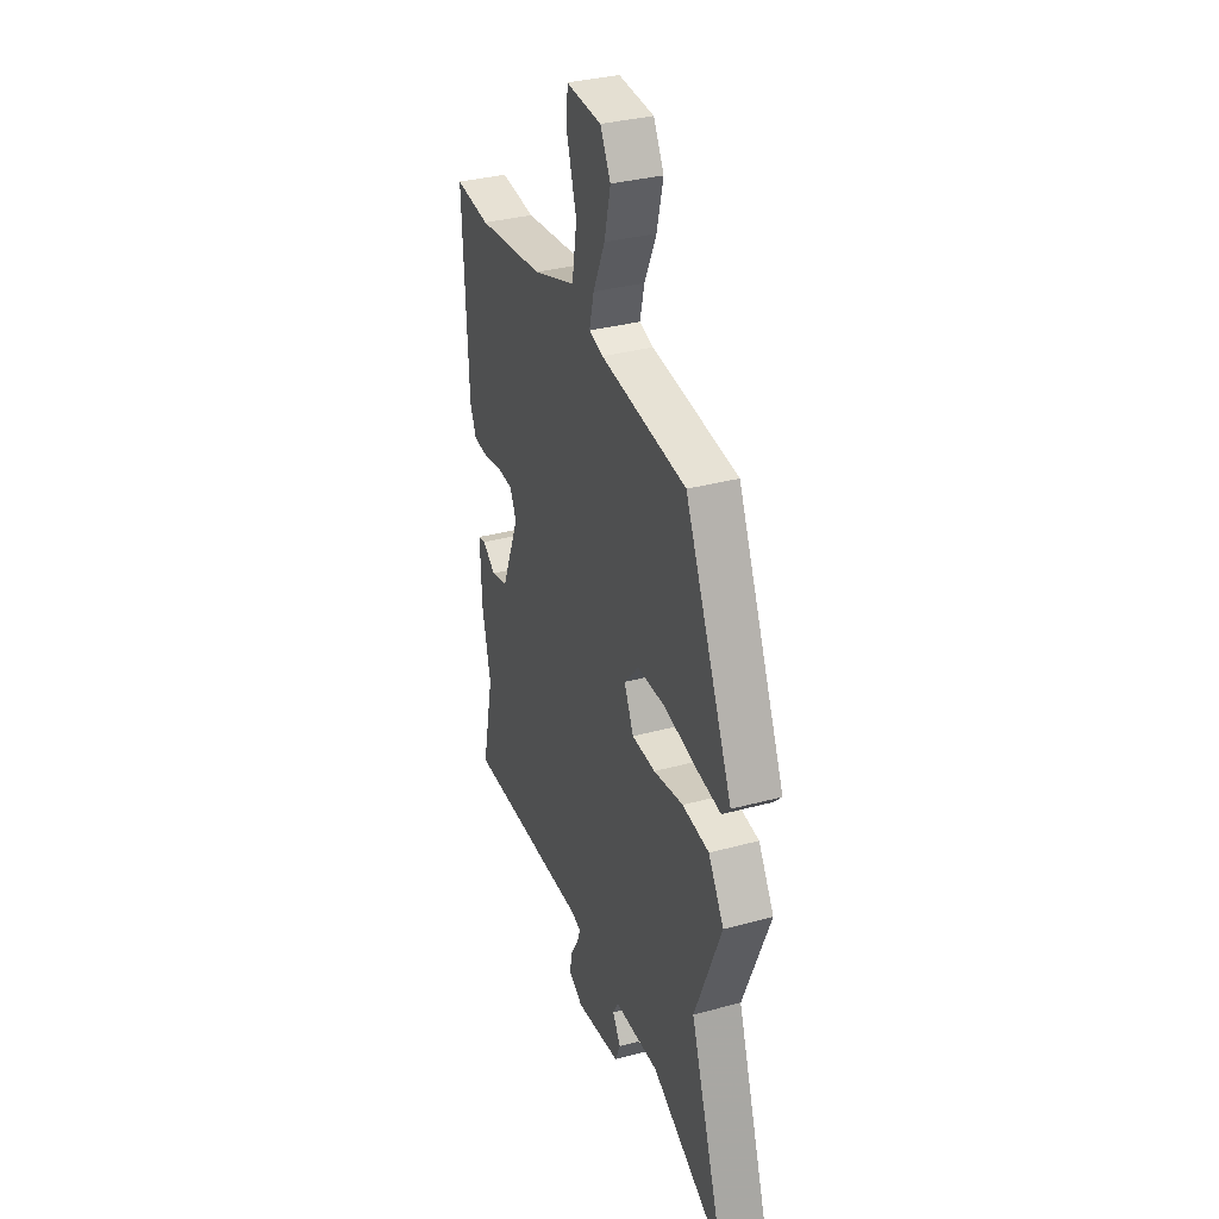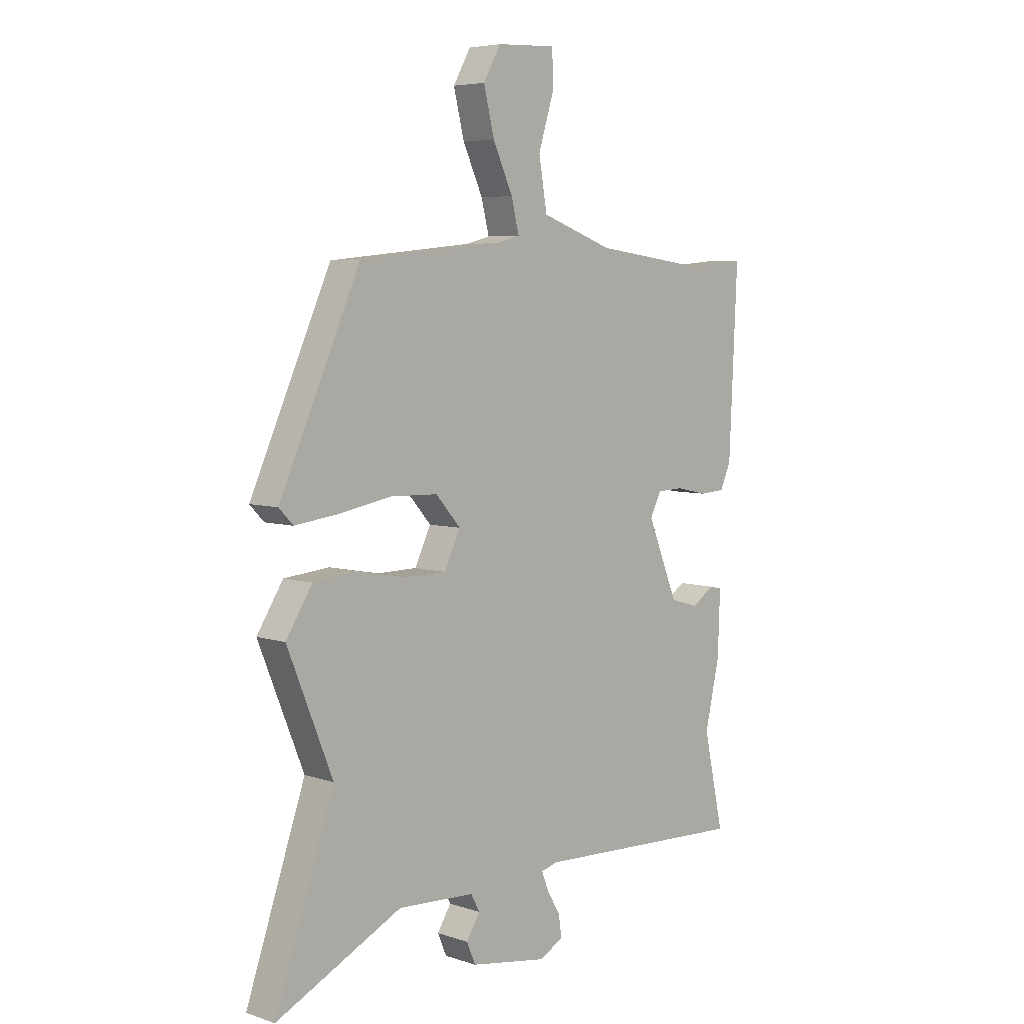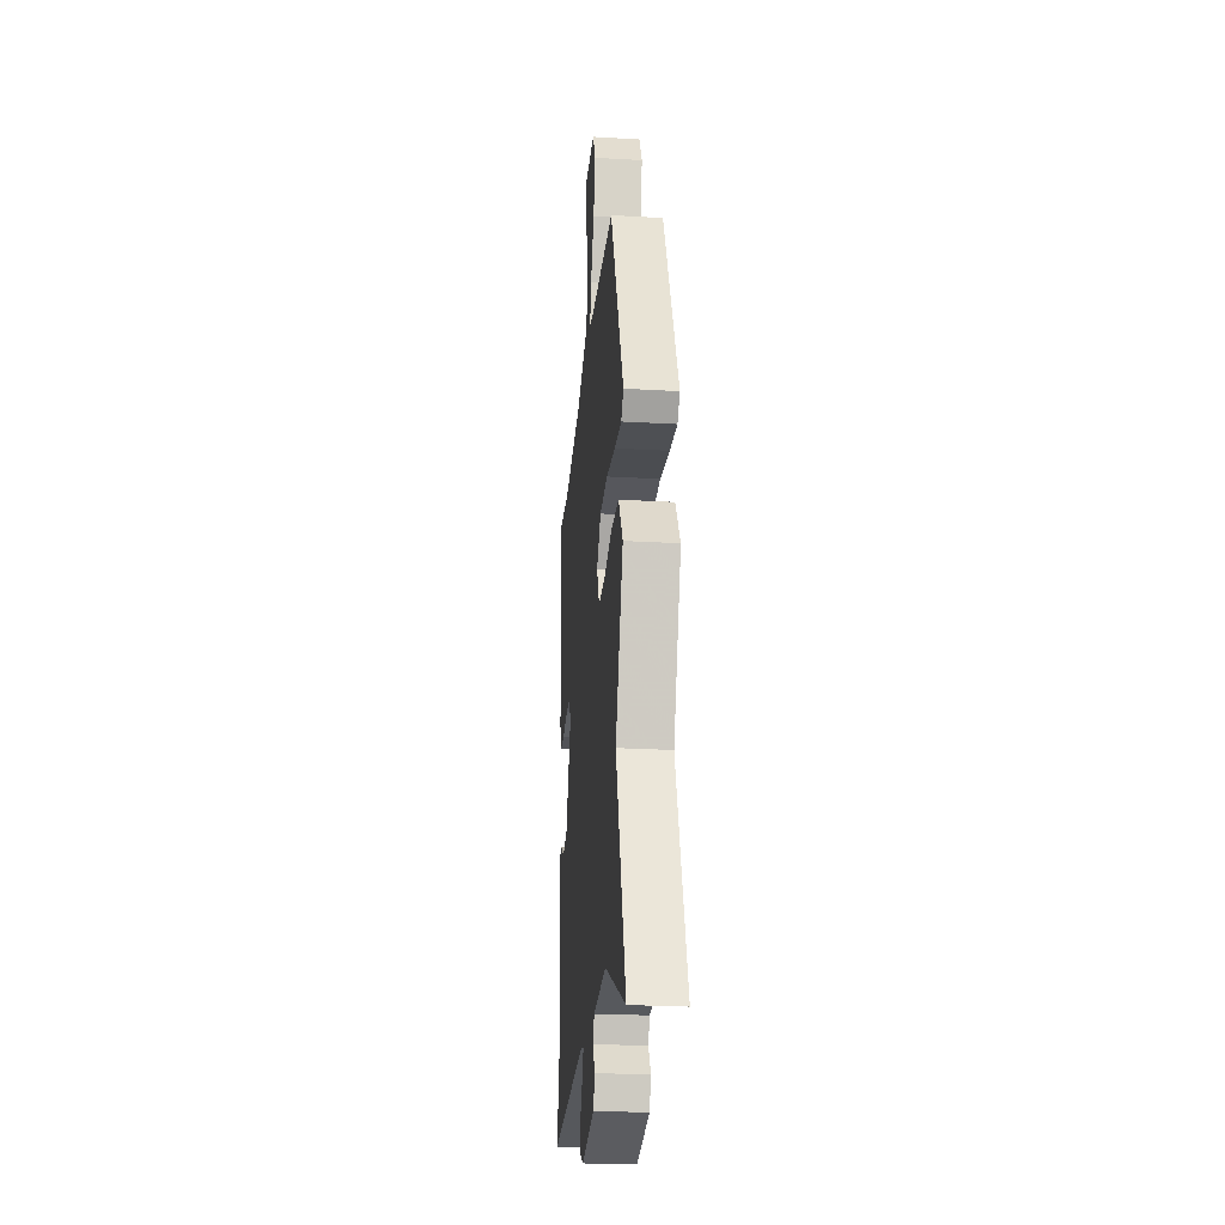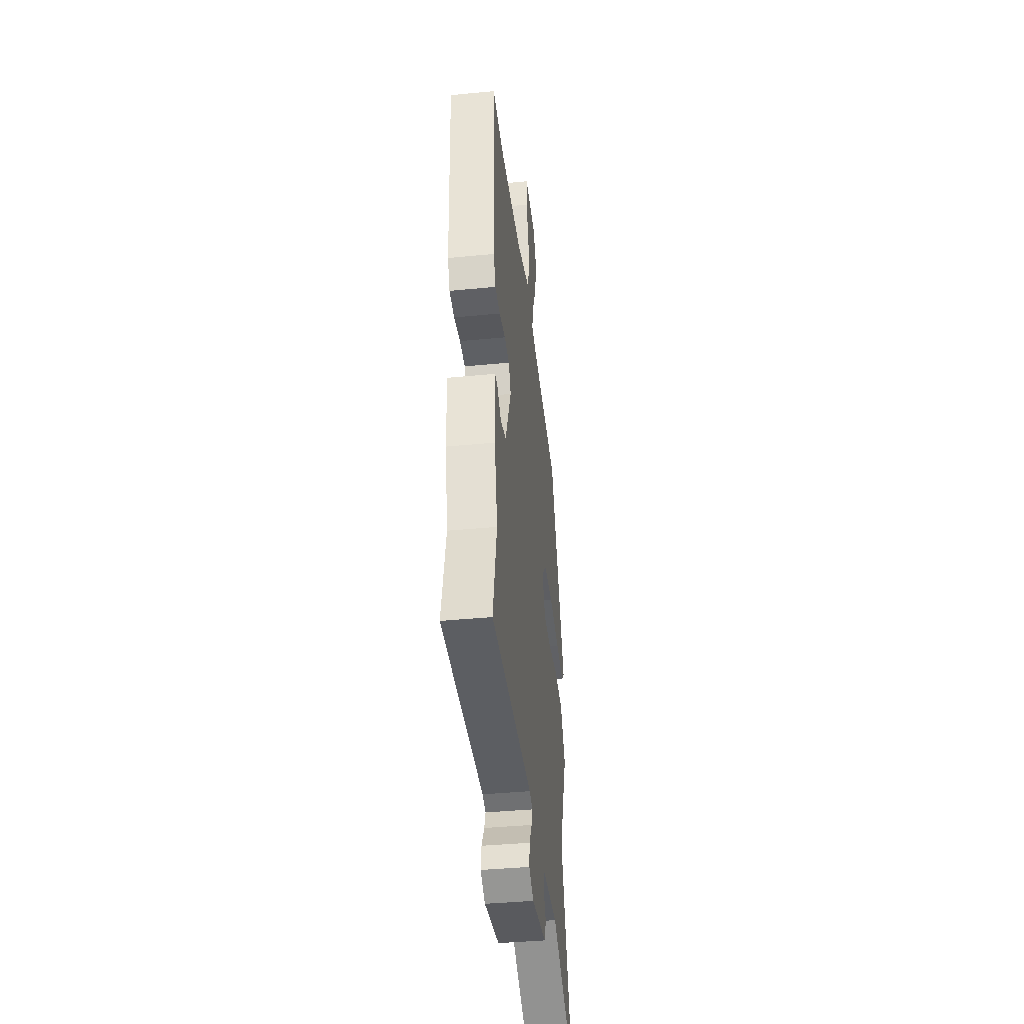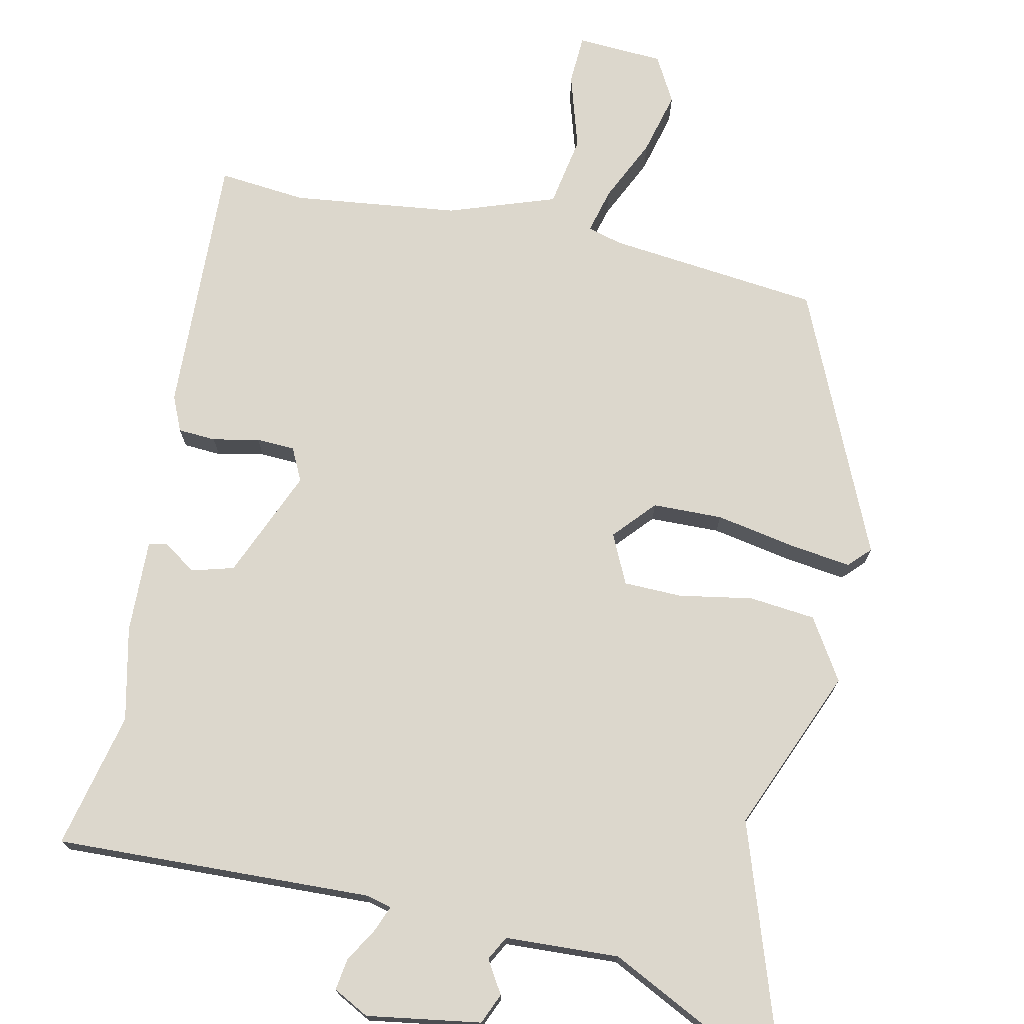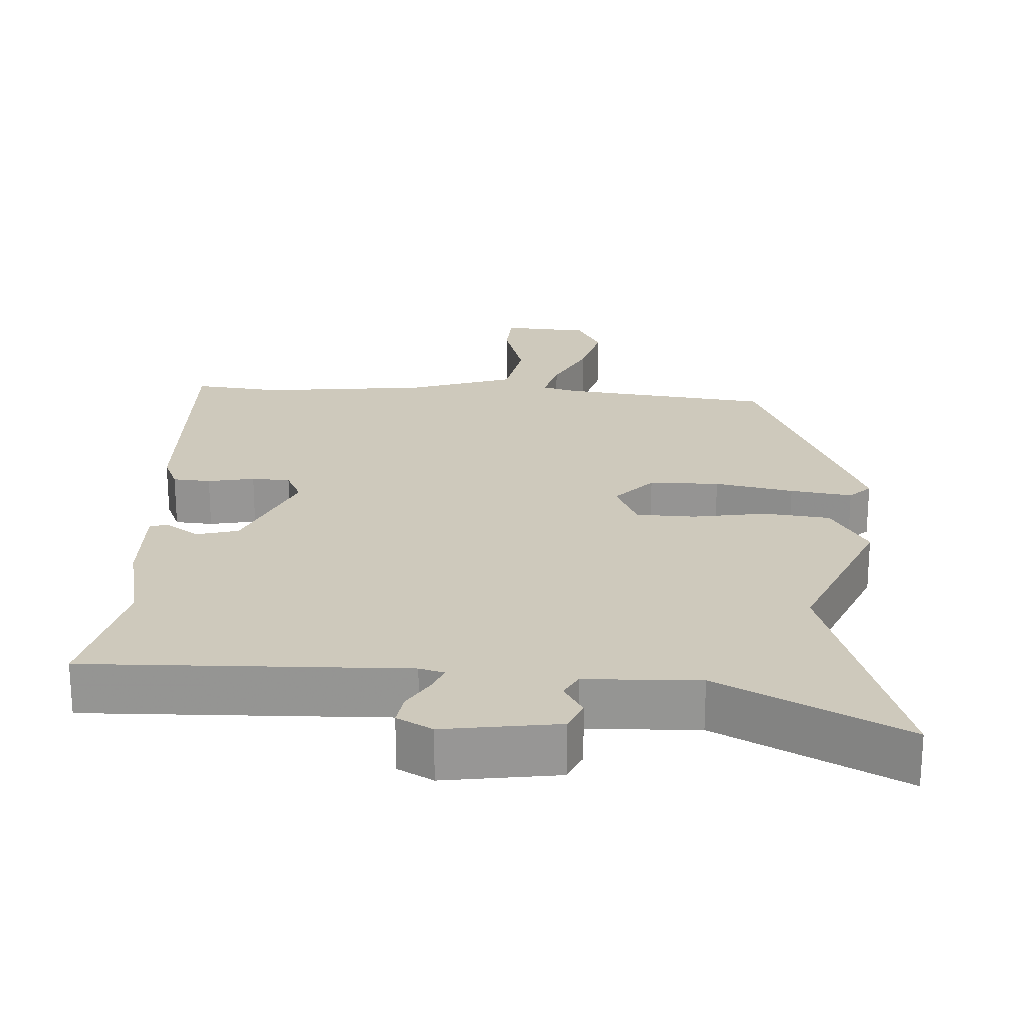
<metadata>
{"format":"obj","ext":"obj","renderer":"f3d","projection":"perspective","resolution":1024,"background":"white","views":[{"elev":34.1,"azim":-110.1,"up":"+Z"},{"elev":5.8,"azim":-45.3,"up":"+Z"},{"elev":-25.8,"azim":-95.2,"up":"+Z"},{"elev":-40.8,"azim":96.7,"up":"+Z"},{"elev":73.0,"azim":-167.4,"up":"+Y"},{"elev":22.5,"azim":-175.7,"up":"+Y"}]}
</metadata>
<code>
v -0.556 0.07 -0.662
v -0.434 0.07 -0.307
v -0.527 0.07 -0.077
v -0.473 0.07 0.008
v -0.38 0.07 0.017
v -0.277 0.07 -0.002
v -0.195 0.07 -0.001
v -0.162 0.07 0.068
v -0.213 0.07 0.126
v -0.311 0.07 0.129
v -0.422 0.07 0.109
v -0.509 0.07 0.098
v -0.538 0.07 0.128
v -0.372 0.07 0.497
v -0.075 0.07 0.527
v -0.026 0.07 0.54
v -0.042 0.07 0.604
v -0.083 0.07 0.693
v -0.105 0.07 0.782
v -0.069 0.07 0.846
v 0.053 0.07 0.852
v 0.056 0.07 0.782
v 0.023 0.07 0.676
v 0.04 0.07 0.576
v 0.189 0.07 0.523
v 0.421 0.07 0.493
v 0.544 0.07 0.504
v 0.527 0.07 0.135
v 0.505 0.07 0.086
v 0.452 0.07 0.083
v 0.387 0.07 0.097
v 0.333 0.07 0.095
v 0.31 0.07 0.049
v 0.373 0.07 -0.104
v 0.432 0.07 -0.121
v 0.478 0.07 -0.09
v 0.504 0.07 -0.096
v 0.499 0.07 -0.227
v 0.469 0.07 -0.358
v 0.511 0.07 -0.549
v 0.067 0.07 -0.529
v 0.032 0.07 -0.538
v 0.046 0.07 -0.574
v 0.074 0.07 -0.622
v 0.08 0.07 -0.666
v 0.03 0.07 -0.692
v -0.129 0.07 -0.666
v -0.147 0.07 -0.623
v -0.119 0.07 -0.578
v -0.137 0.07 -0.544
v -0.296 0.07 -0.535
v -0.556 0 -0.662
v -0.434 0 -0.307
v -0.527 0 -0.077
v -0.473 0 0.008
v -0.38 0 0.017
v -0.277 0 -0.002
v -0.195 0 -0.001
v -0.162 0 0.068
v -0.213 0 0.126
v -0.311 0 0.129
v -0.422 0 0.109
v -0.509 0 0.098
v -0.538 0 0.128
v -0.372 0 0.497
v -0.075 0 0.527
v -0.026 0 0.54
v -0.042 0 0.604
v -0.083 0 0.693
v -0.105 0 0.782
v -0.069 0 0.846
v 0.053 0 0.852
v 0.056 0 0.782
v 0.023 0 0.676
v 0.04 0 0.576
v 0.189 0 0.523
v 0.421 0 0.493
v 0.544 0 0.504
v 0.527 0 0.135
v 0.505 0 0.086
v 0.452 0 0.083
v 0.387 0 0.097
v 0.333 0 0.095
v 0.31 0 0.049
v 0.373 0 -0.104
v 0.432 0 -0.121
v 0.478 0 -0.09
v 0.504 0 -0.096
v 0.499 0 -0.227
v 0.469 0 -0.358
v 0.511 0 -0.549
v 0.067 0 -0.529
v 0.032 0 -0.538
v 0.046 0 -0.574
v 0.074 0 -0.622
v 0.08 0 -0.666
v 0.03 0 -0.692
v -0.129 0 -0.666
v -0.147 0 -0.623
v -0.119 0 -0.578
v -0.137 0 -0.544
v -0.296 0 -0.535
f 47 48 49
f 46 47 49
f 45 46 49
f 44 45 49
f 43 44 49
f 42 43 49 50
f 41 42 50 51
f 39 40 41
f 38 39 41
f 37 38 41
f 36 37 41
f 35 36 41
f 34 35 41 51
f 29 30 31
f 28 29 31
f 27 28 31
f 26 27 31
f 25 26 31 32
f 24 25 32 33
f 21 22 23
f 20 21 23
f 19 20 23
f 18 19 23
f 17 18 23
f 16 17 23 24
f 13 14 15
f 12 13 15
f 11 12 15
f 10 11 15
f 9 10 15 16
f 24 33 34
f 16 24 34
f 9 16 34
f 8 9 34
f 4 5 6
f 3 4 6
f 2 3 6
f 1 2 6 7
f 7 8 34 51
f 1 7 51
f 100 99 98
f 100 98 97
f 100 97 96
f 100 96 95
f 100 95 94
f 101 100 94 93
f 102 101 93 92
f 92 91 90
f 92 90 89
f 92 89 88
f 92 88 87
f 92 87 86
f 102 92 86 85
f 82 81 80
f 82 80 79
f 82 79 78
f 82 78 77
f 83 82 77 76
f 84 83 76 75
f 74 73 72
f 74 72 71
f 74 71 70
f 74 70 69
f 74 69 68
f 75 74 68 67
f 66 65 64
f 66 64 63
f 66 63 62
f 66 62 61
f 67 66 61 60
f 85 84 75
f 85 75 67
f 85 67 60
f 85 60 59
f 57 56 55
f 57 55 54
f 57 54 53
f 58 57 53 52
f 102 85 59 58
f 102 58 52
f 1 52 53 2
f 2 53 54 3
f 3 54 55 4
f 4 55 56 5
f 5 56 57 6
f 6 57 58 7
f 7 58 59 8
f 8 59 60 9
f 9 60 61 10
f 10 61 62 11
f 11 62 63 12
f 12 63 64 13
f 13 64 65 14
f 14 65 66 15
f 15 66 67 16
f 16 67 68 17
f 17 68 69 18
f 18 69 70 19
f 19 70 71 20
f 20 71 72 21
f 21 72 73 22
f 22 73 74 23
f 23 74 75 24
f 24 75 76 25
f 25 76 77 26
f 26 77 78 27
f 27 78 79 28
f 28 79 80 29
f 29 80 81 30
f 30 81 82 31
f 31 82 83 32
f 32 83 84 33
f 33 84 85 34
f 34 85 86 35
f 35 86 87 36
f 36 87 88 37
f 37 88 89 38
f 38 89 90 39
f 39 90 91 40
f 40 91 92 41
f 41 92 93 42
f 42 93 94 43
f 43 94 95 44
f 44 95 96 45
f 45 96 97 46
f 46 97 98 47
f 47 98 99 48
f 48 99 100 49
f 49 100 101 50
f 50 101 102 51
f 51 102 52 1

</code>
